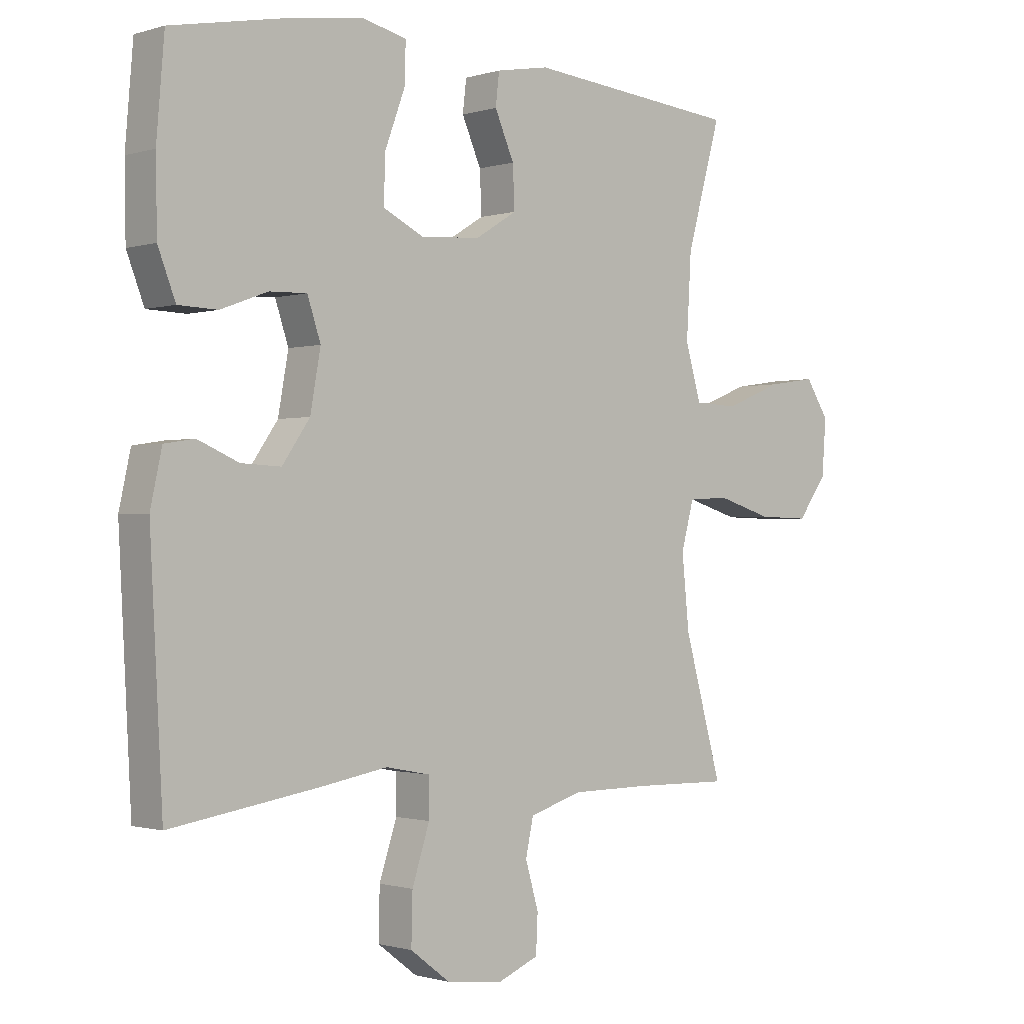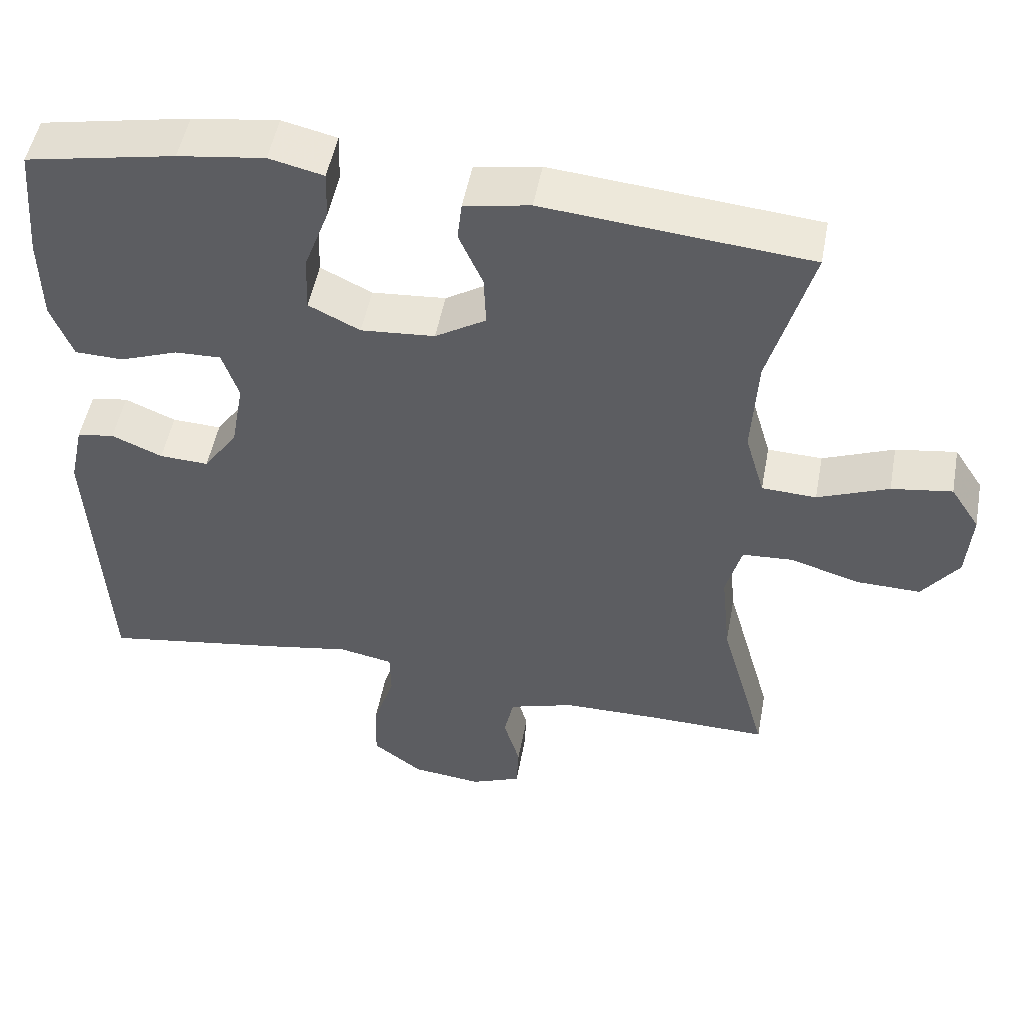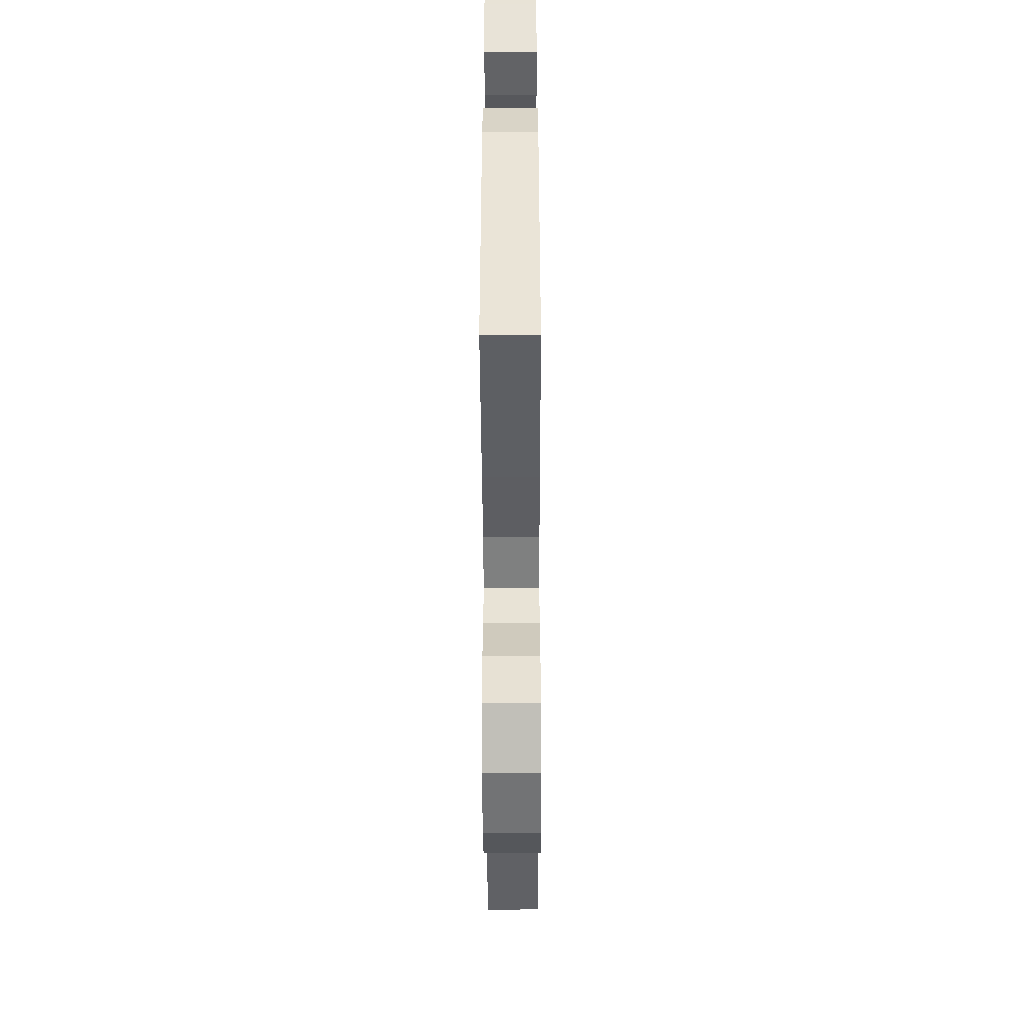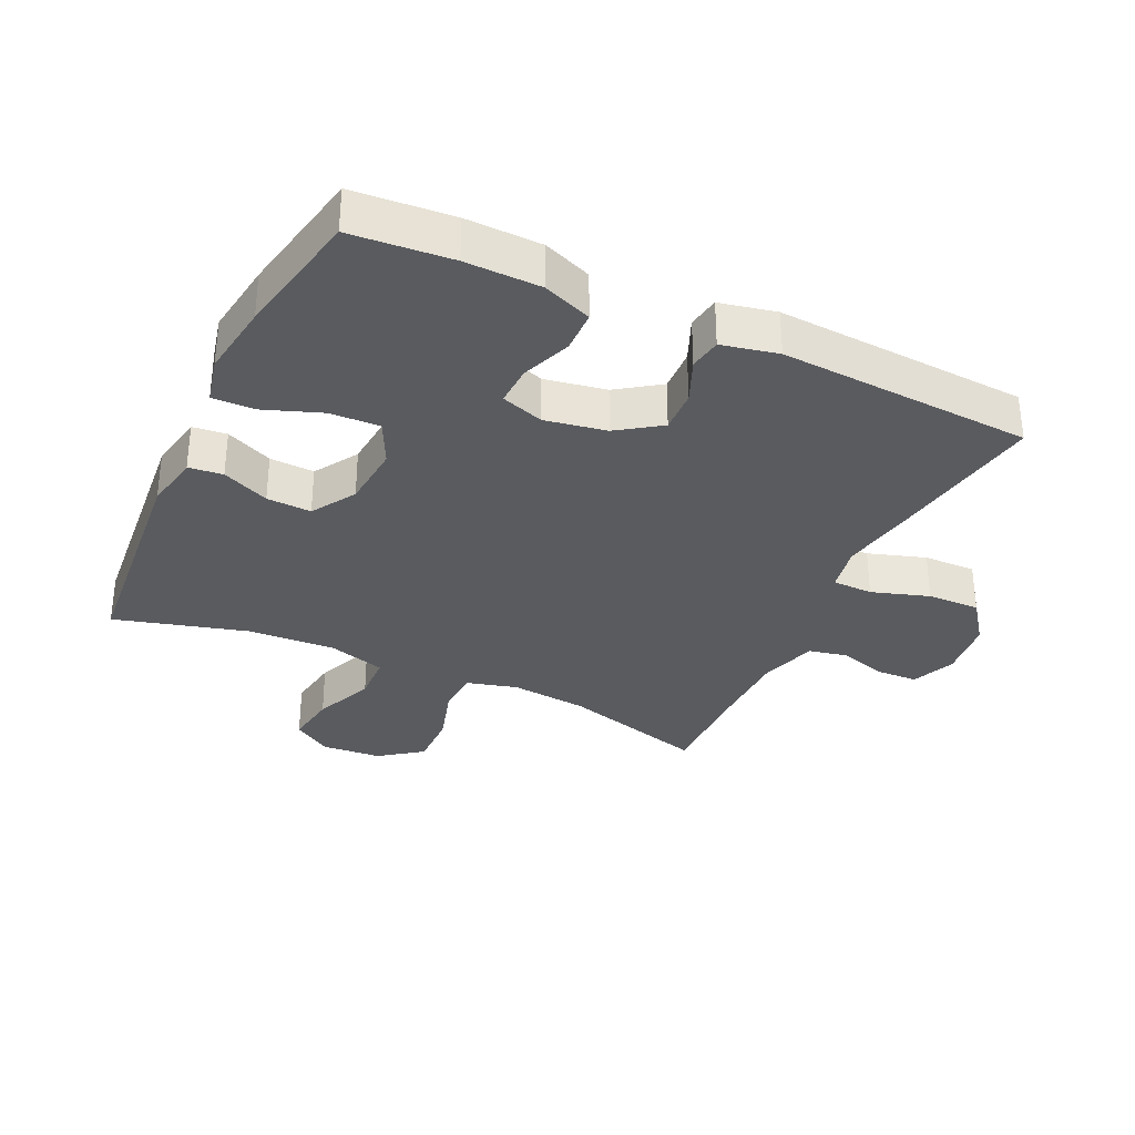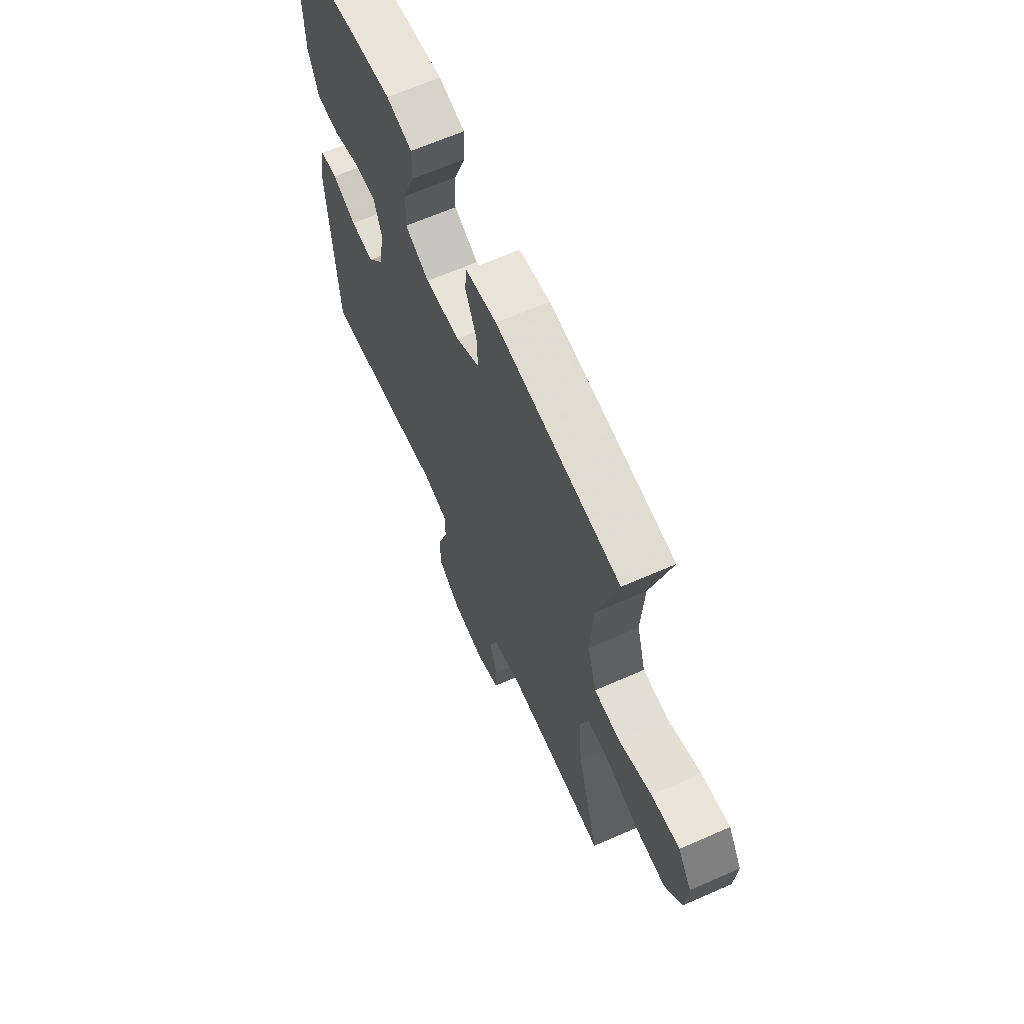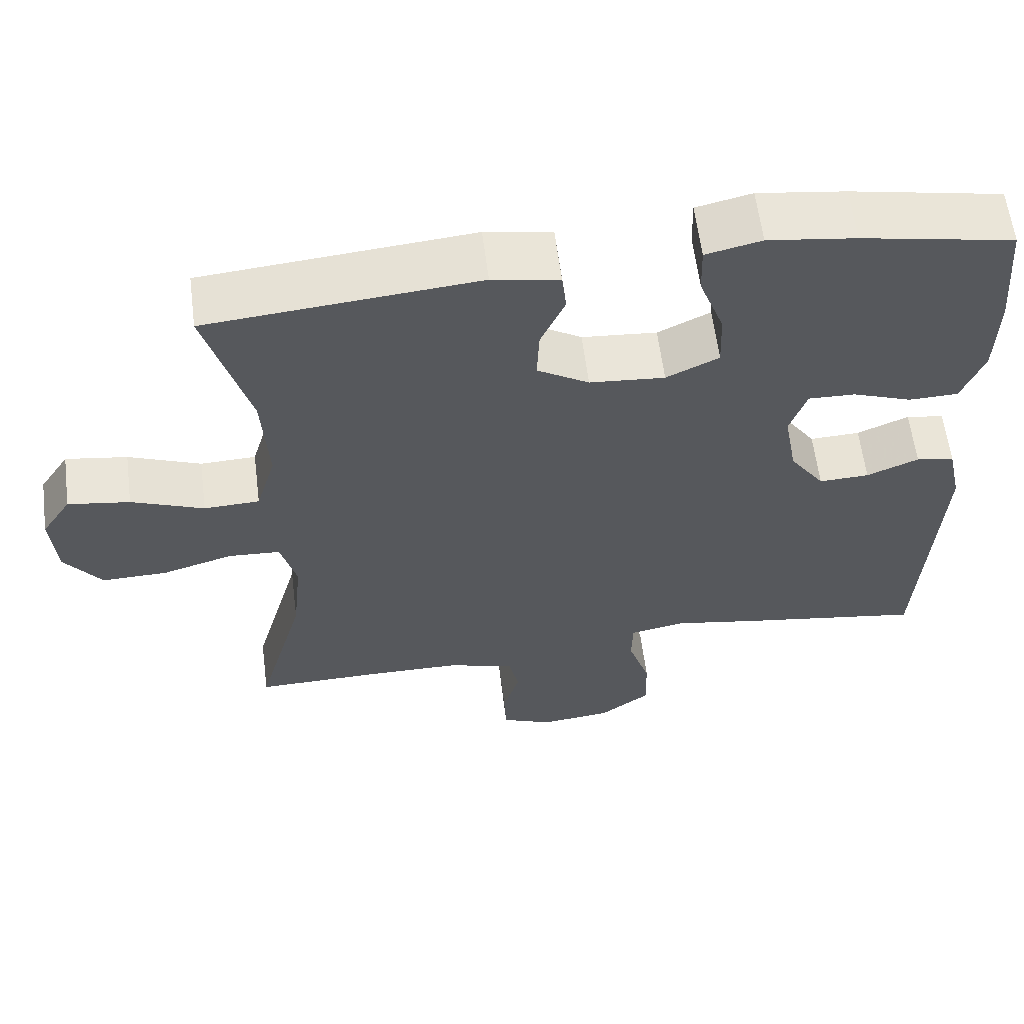
<metadata>
{"format":"obj","ext":"obj","renderer":"f3d","projection":"perspective","resolution":1024,"background":"white","views":[{"elev":-1.0,"azim":137.9,"up":"+Z"},{"elev":50.4,"azim":-169.5,"up":"+Z"},{"elev":-49.1,"azim":90.2,"up":"+Z"},{"elev":-32.7,"azim":64.7,"up":"+Y"},{"elev":65.4,"azim":-113.8,"up":"+Z"},{"elev":60.6,"azim":-7.2,"up":"+Z"}]}
</metadata>
<code>
v 0.5 0.07 -0.5
v 0.257 0.07 -0.462
v 0.143 0.07 -0.442
v 0.07 0.07 -0.456
v 0.069 0.07 -0.519
v 0.098 0.07 -0.608
v 0.1 0.07 -0.69
v 0.034 0.07 -0.74
v -0.06 0.07 -0.751
v -0.128 0.07 -0.723
v -0.131 0.07 -0.66
v -0.109 0.07 -0.585
v -0.122 0.07 -0.525
v -0.21 0.07 -0.498
v -0.339 0.07 -0.497
v -0.5 0.07 -0.5
v -0.437 0.07 -0.274
v -0.425 0.07 -0.154
v -0.446 0.07 -0.076
v -0.514 0.07 -0.072
v -0.607 0.07 -0.1
v -0.693 0.07 -0.102
v -0.742 0.07 -0.036
v -0.749 0.07 0.057
v -0.71 0.07 0.117
v -0.629 0.07 0.105
v -0.534 0.07 0.067
v -0.461 0.07 0.07
v -0.435 0.07 0.159
v -0.443 0.07 0.296
v -0.5 0.07 0.5
v -0.146 0.07 0.533
v -0.058 0.07 0.517
v -0.052 0.07 0.464
v -0.084 0.07 0.391
v -0.087 0.07 0.322
v -0.019 0.07 0.28
v 0.08 0.07 0.272
v 0.149 0.07 0.306
v 0.146 0.07 0.383
v 0.113 0.07 0.472
v 0.111 0.07 0.538
v 0.184 0.07 0.555
v 0.3 0.07 0.539
v 0.5 0.07 0.5
v 0.513 0.07 0.345
v 0.511 0.07 0.228
v 0.482 0.07 0.153
v 0.417 0.07 0.151
v 0.339 0.07 0.18
v 0.277 0.07 0.182
v 0.255 0.07 0.116
v 0.272 0.07 0.021
v 0.318 0.07 -0.045
v 0.384 0.07 -0.042
v 0.452 0.07 -0.013
v 0.502 0.07 -0.021
v 0.521 0.07 -0.108
v 0.5 0 -0.5
v 0.257 0 -0.462
v 0.143 0 -0.442
v 0.07 0 -0.456
v 0.069 0 -0.519
v 0.098 0 -0.608
v 0.1 0 -0.69
v 0.034 0 -0.74
v -0.06 0 -0.751
v -0.128 0 -0.723
v -0.131 0 -0.66
v -0.109 0 -0.585
v -0.122 0 -0.525
v -0.21 0 -0.498
v -0.339 0 -0.497
v -0.5 0 -0.5
v -0.437 0 -0.274
v -0.425 0 -0.154
v -0.446 0 -0.076
v -0.514 0 -0.072
v -0.607 0 -0.1
v -0.693 0 -0.102
v -0.742 0 -0.036
v -0.749 0 0.057
v -0.71 0 0.117
v -0.629 0 0.105
v -0.534 0 0.067
v -0.461 0 0.07
v -0.435 0 0.159
v -0.443 0 0.296
v -0.5 0 0.5
v -0.146 0 0.533
v -0.058 0 0.517
v -0.052 0 0.464
v -0.084 0 0.391
v -0.087 0 0.322
v -0.019 0 0.28
v 0.08 0 0.272
v 0.149 0 0.306
v 0.146 0 0.383
v 0.113 0 0.472
v 0.111 0 0.538
v 0.184 0 0.555
v 0.3 0 0.539
v 0.5 0 0.5
v 0.513 0 0.345
v 0.511 0 0.228
v 0.482 0 0.153
v 0.417 0 0.151
v 0.339 0 0.18
v 0.277 0 0.182
v 0.255 0 0.116
v 0.272 0 0.021
v 0.318 0 -0.045
v 0.384 0 -0.042
v 0.452 0 -0.013
v 0.502 0 -0.021
v 0.521 0 -0.108
f 55 56 57 58
f 54 55 58 1
f 53 54 1 2
f 52 53 2 3
f 47 48 49 50
f 47 50 51
f 46 47 51
f 45 46 51
f 44 45 51
f 43 44 51 52
f 40 41 42 43
f 39 40 43 52
f 32 33 34 35
f 30 31 32 35
f 29 30 35 36
f 28 29 36 37
f 24 25 26 27
f 24 27 28
f 23 24 28
f 20 21 22 23
f 19 20 23 28
f 18 19 28 37
f 15 16 17
f 14 15 17 18
f 13 14 18 37
f 9 10 11 12
f 5 6 7 8
f 4 5 8 9
f 39 52 3 4
f 38 39 4 9
f 13 37 38
f 9 12 13 38
f 116 115 114 113
f 59 116 113 112
f 60 59 112 111
f 61 60 111 110
f 108 107 106 105
f 109 108 105
f 109 105 104
f 109 104 103
f 109 103 102
f 110 109 102 101
f 101 100 99 98
f 110 101 98 97
f 93 92 91 90
f 93 90 89 88
f 94 93 88 87
f 95 94 87 86
f 85 84 83 82
f 86 85 82
f 86 82 81
f 81 80 79 78
f 86 81 78 77
f 95 86 77 76
f 75 74 73
f 76 75 73 72
f 95 76 72 71
f 70 69 68 67
f 66 65 64 63
f 67 66 63 62
f 62 61 110 97
f 67 62 97 96
f 96 95 71
f 96 71 70 67
f 1 59 60 2
f 2 60 61 3
f 3 61 62 4
f 4 62 63 5
f 5 63 64 6
f 6 64 65 7
f 7 65 66 8
f 8 66 67 9
f 9 67 68 10
f 10 68 69 11
f 11 69 70 12
f 12 70 71 13
f 13 71 72 14
f 14 72 73 15
f 15 73 74 16
f 16 74 75 17
f 17 75 76 18
f 18 76 77 19
f 19 77 78 20
f 20 78 79 21
f 21 79 80 22
f 22 80 81 23
f 23 81 82 24
f 24 82 83 25
f 25 83 84 26
f 26 84 85 27
f 27 85 86 28
f 28 86 87 29
f 29 87 88 30
f 30 88 89 31
f 31 89 90 32
f 32 90 91 33
f 33 91 92 34
f 34 92 93 35
f 35 93 94 36
f 36 94 95 37
f 37 95 96 38
f 38 96 97 39
f 39 97 98 40
f 40 98 99 41
f 41 99 100 42
f 42 100 101 43
f 43 101 102 44
f 44 102 103 45
f 45 103 104 46
f 46 104 105 47
f 47 105 106 48
f 48 106 107 49
f 49 107 108 50
f 50 108 109 51
f 51 109 110 52
f 52 110 111 53
f 53 111 112 54
f 54 112 113 55
f 55 113 114 56
f 56 114 115 57
f 57 115 116 58
f 58 116 59 1

</code>
